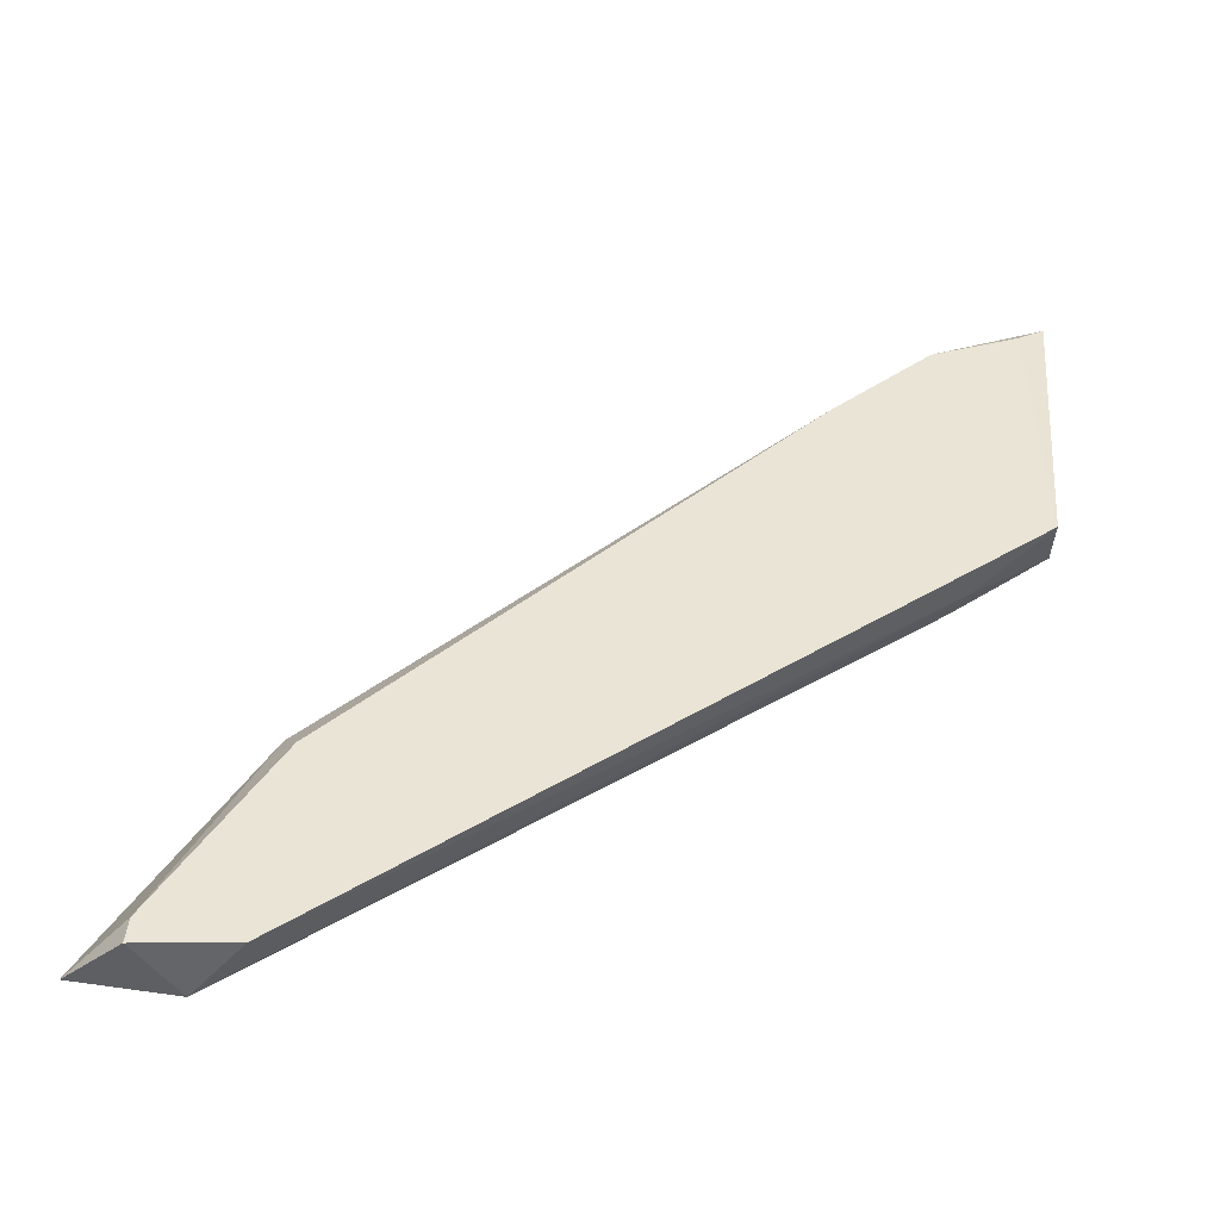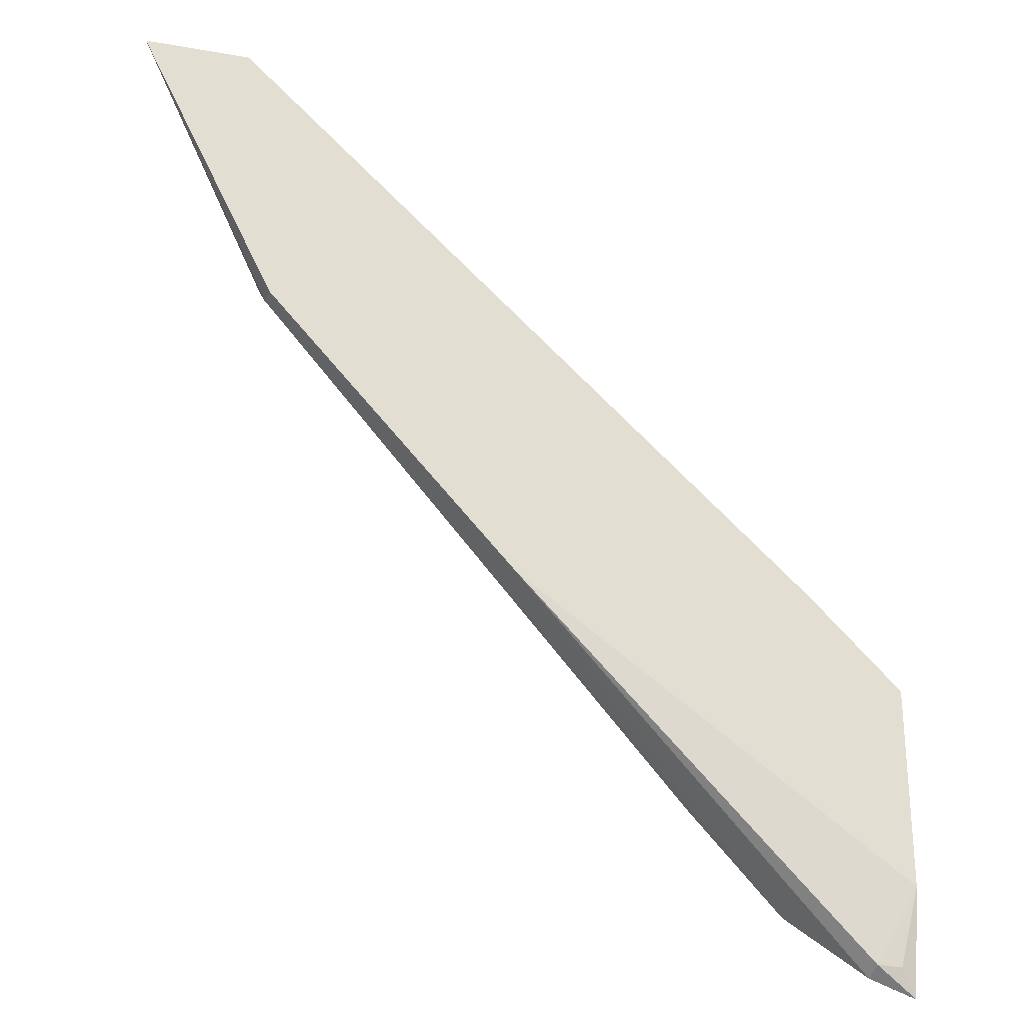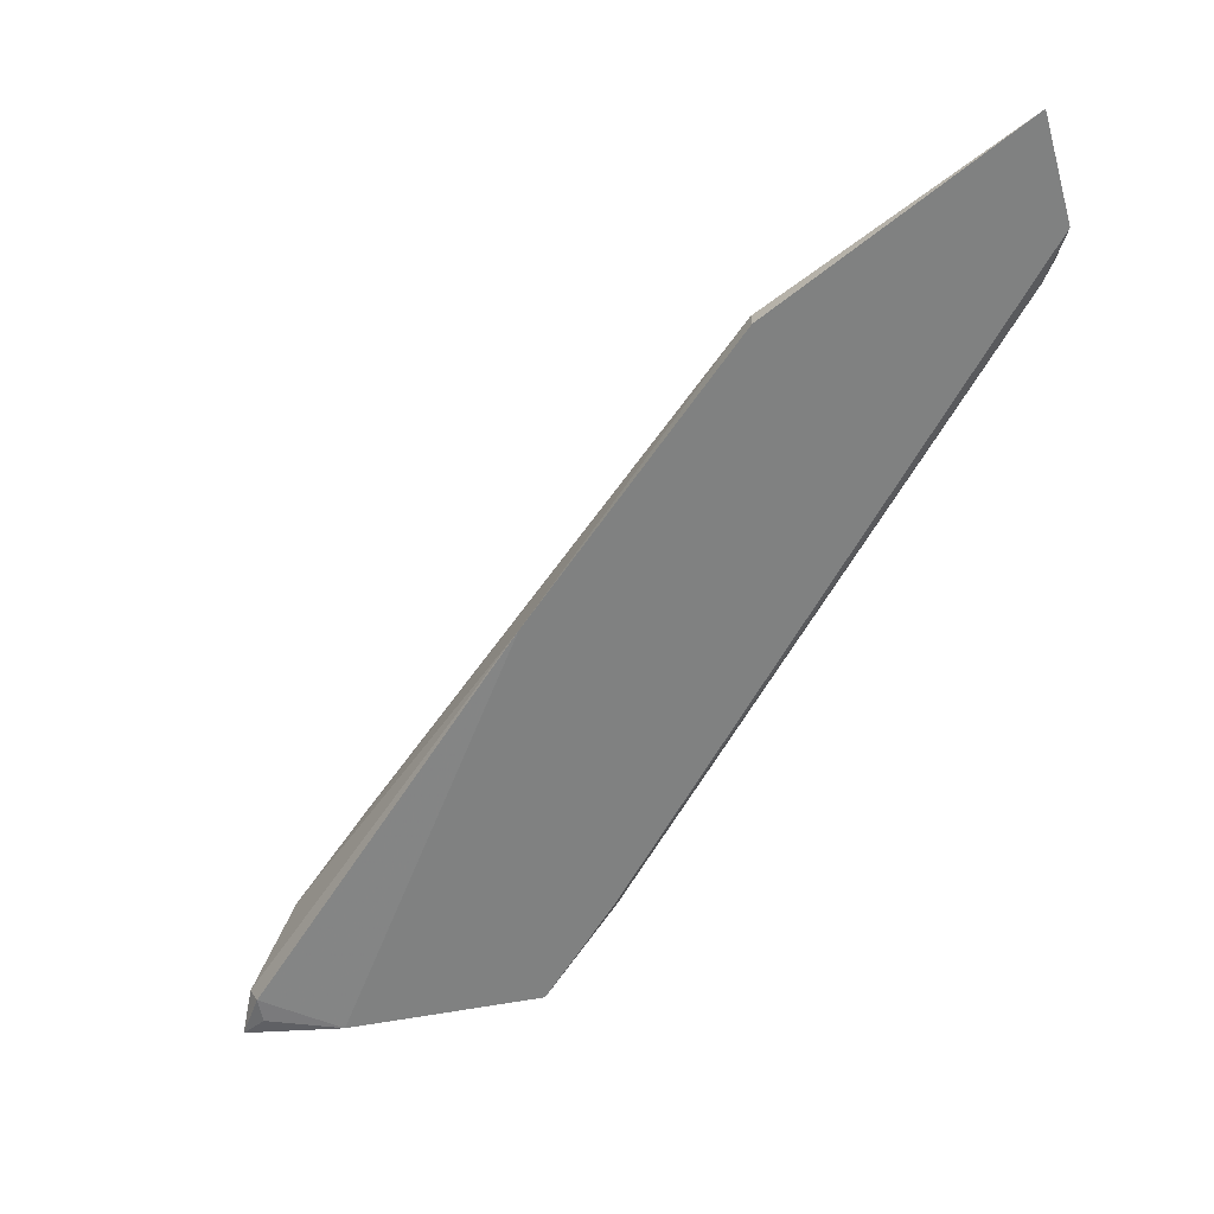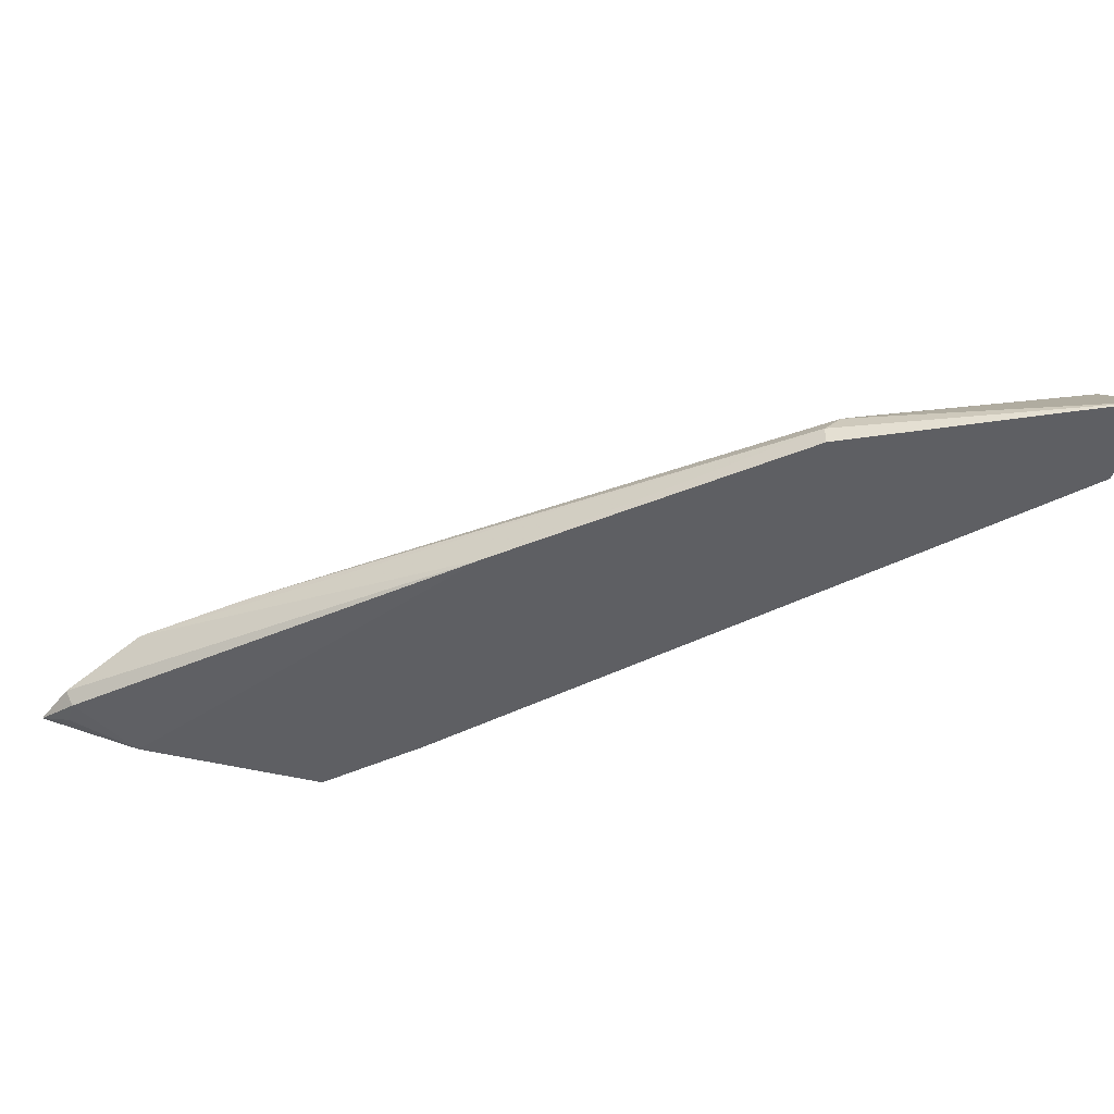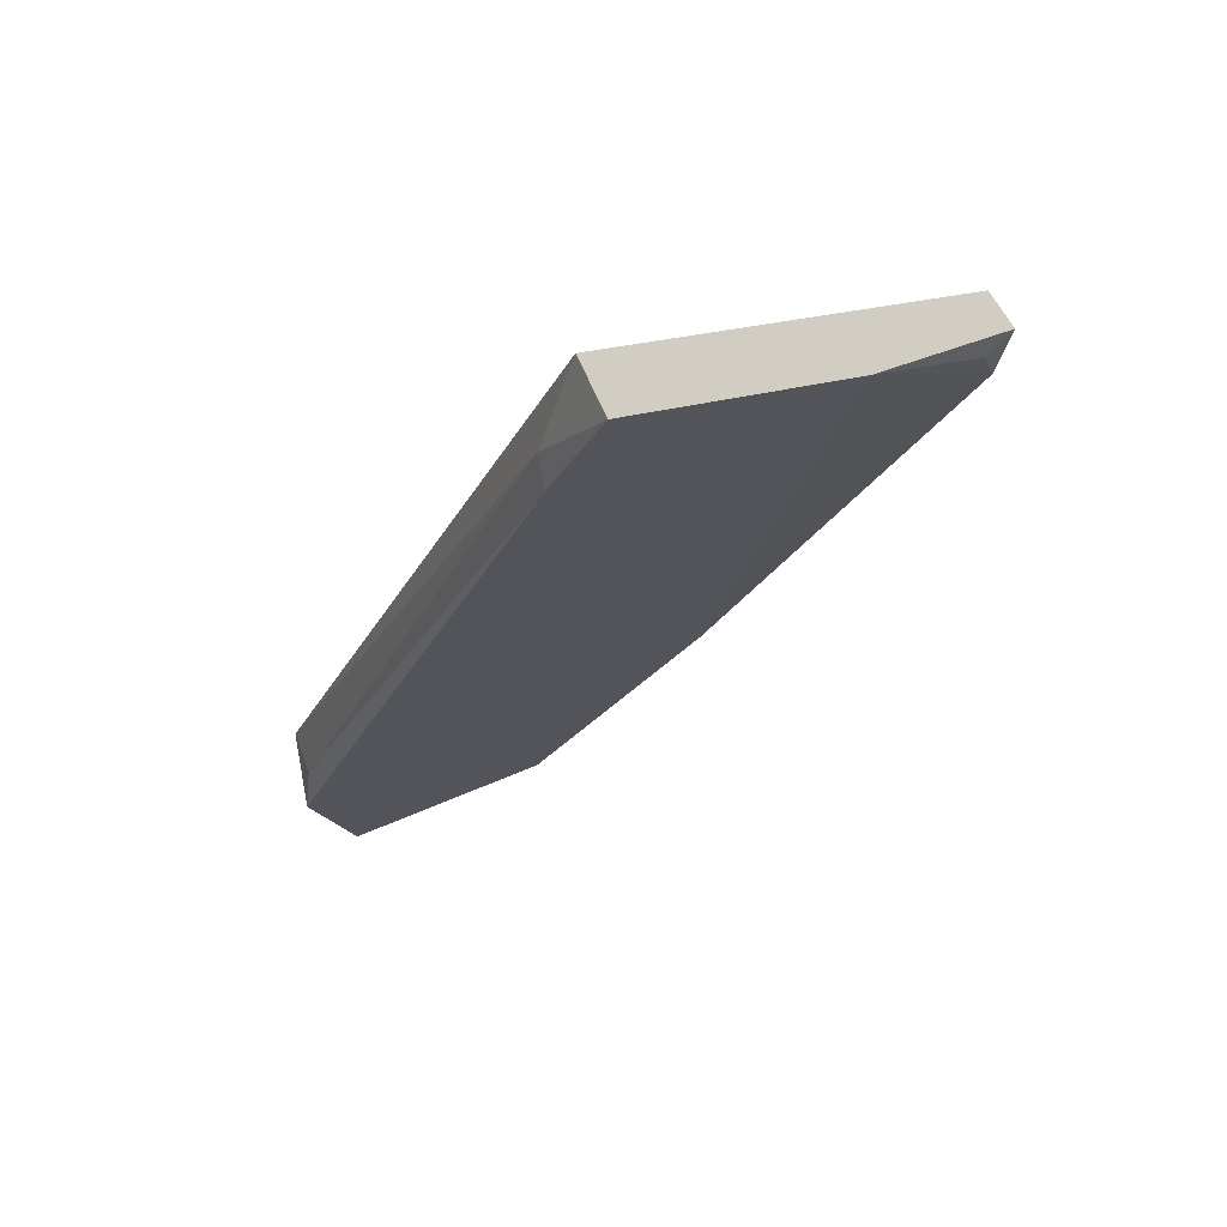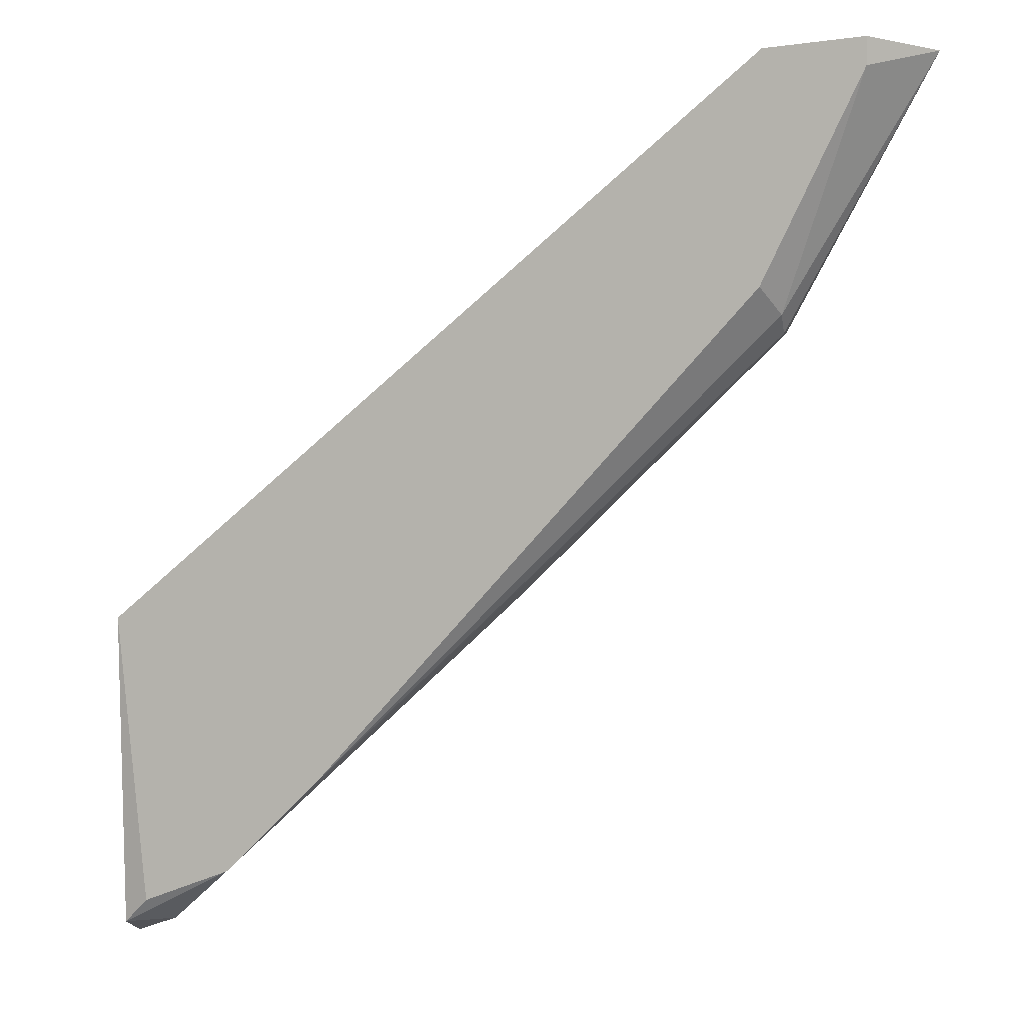
<metadata>
{"format":"obj","ext":"obj","renderer":"f3d","projection":"perspective","resolution":1024,"background":"white","views":[{"elev":42.4,"azim":-175.2,"up":"+Z"},{"elev":-27.3,"azim":158.7,"up":"+Y"},{"elev":-60.3,"azim":101.0,"up":"+Z"},{"elev":-40.7,"azim":72.3,"up":"+Z"},{"elev":-23.8,"azim":-70.3,"up":"+Z"},{"elev":5.4,"azim":14.2,"up":"+Y"}]}
</metadata>
<code>
v 0.04132 0.0461 0.0151
v -0.01243 -0.01841 0.01193
v -0.01116 -0.01651 0.0113
v -0.01243 0.005629 0.0151
v 0.03816 0.0461 0.01067
v -0.01243 0.003735 0.01067
v 0.00275 -0.005755 0.0151
v 0.03563 0.02649 0.01067
v 0.03436 0.04546 0.0151
v 0.03436 0.02965 0.0151
v -0.01053 -0.01524 0.0151
v 0.04575 0.04546 0.01067
v 0.01728 0.008149 0.01067
v -0.01243 -0.01081 0.01067
v 0.03563 0.02775 0.0132
v -0.006738 0.01004 0.01257
v -0.009266 -0.01714 0.01257
v 0.03436 0.04419 0.01193
v -0.01243 -0.01714 0.01446
v -0.004209 -0.01271 0.0151
v 0.04132 0.04419 0.0151
v 0.03563 0.02649 0.01193
v -0.009266 -0.01651 0.0113
v -0.005473 0.01004 0.01067
f 13 8 22
f 17 13 20
f 11 19 20
f 1 10 21
f 12 1 21
f 10 15 21
f 15 12 21
f 8 12 22
f 15 7 22
f 6 16 24
f 7 20 22
f 20 13 22
f 2 3 23
f 3 14 23
f 14 13 23
f 17 2 23
f 13 17 23
f 5 6 24
f 7 11 20
f 12 15 22
f 19 17 20
f 18 5 24
f 11 4 19
f 2 17 19
f 16 18 24
f 2 4 6
f 1 4 7
f 6 5 8
f 4 1 9
f 1 7 10
f 7 4 11
f 5 1 12
f 8 5 12
f 1 5 9
f 3 2 14
f 6 8 13
f 16 9 18
f 9 5 18
f 4 9 16
f 4 2 19
f 10 7 15
f 6 13 14
f 2 6 14
f 6 4 16

</code>
